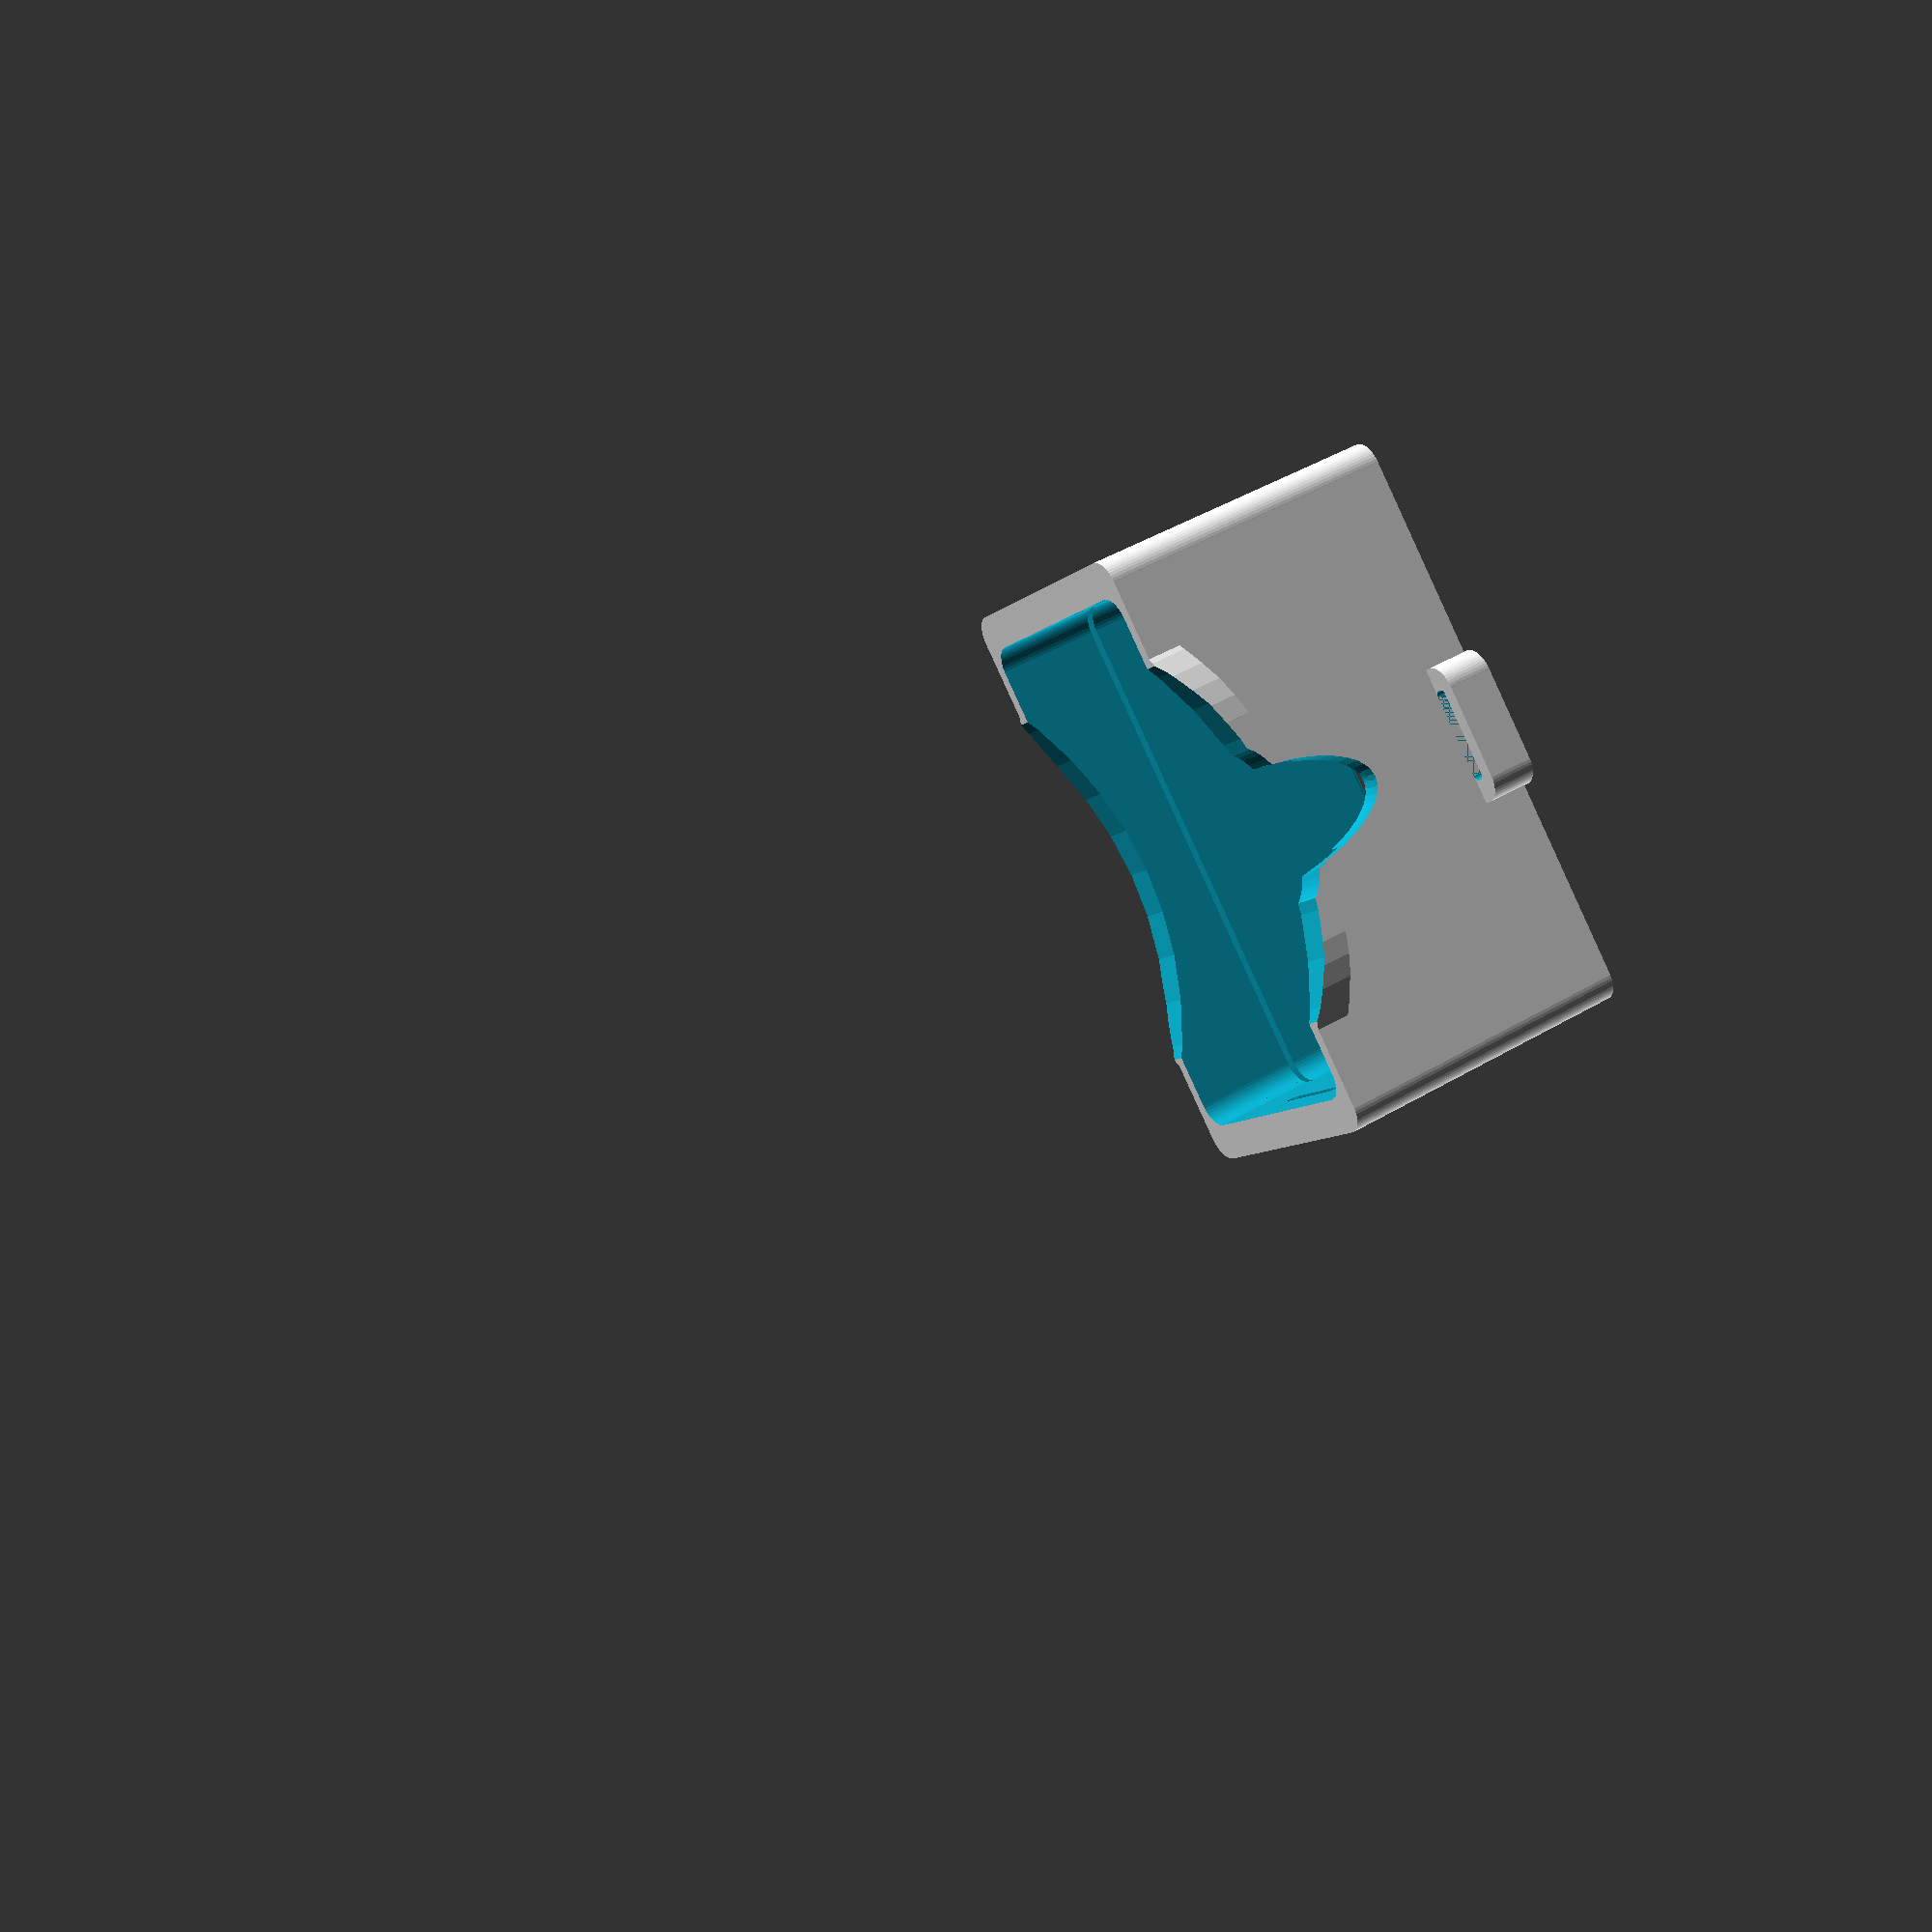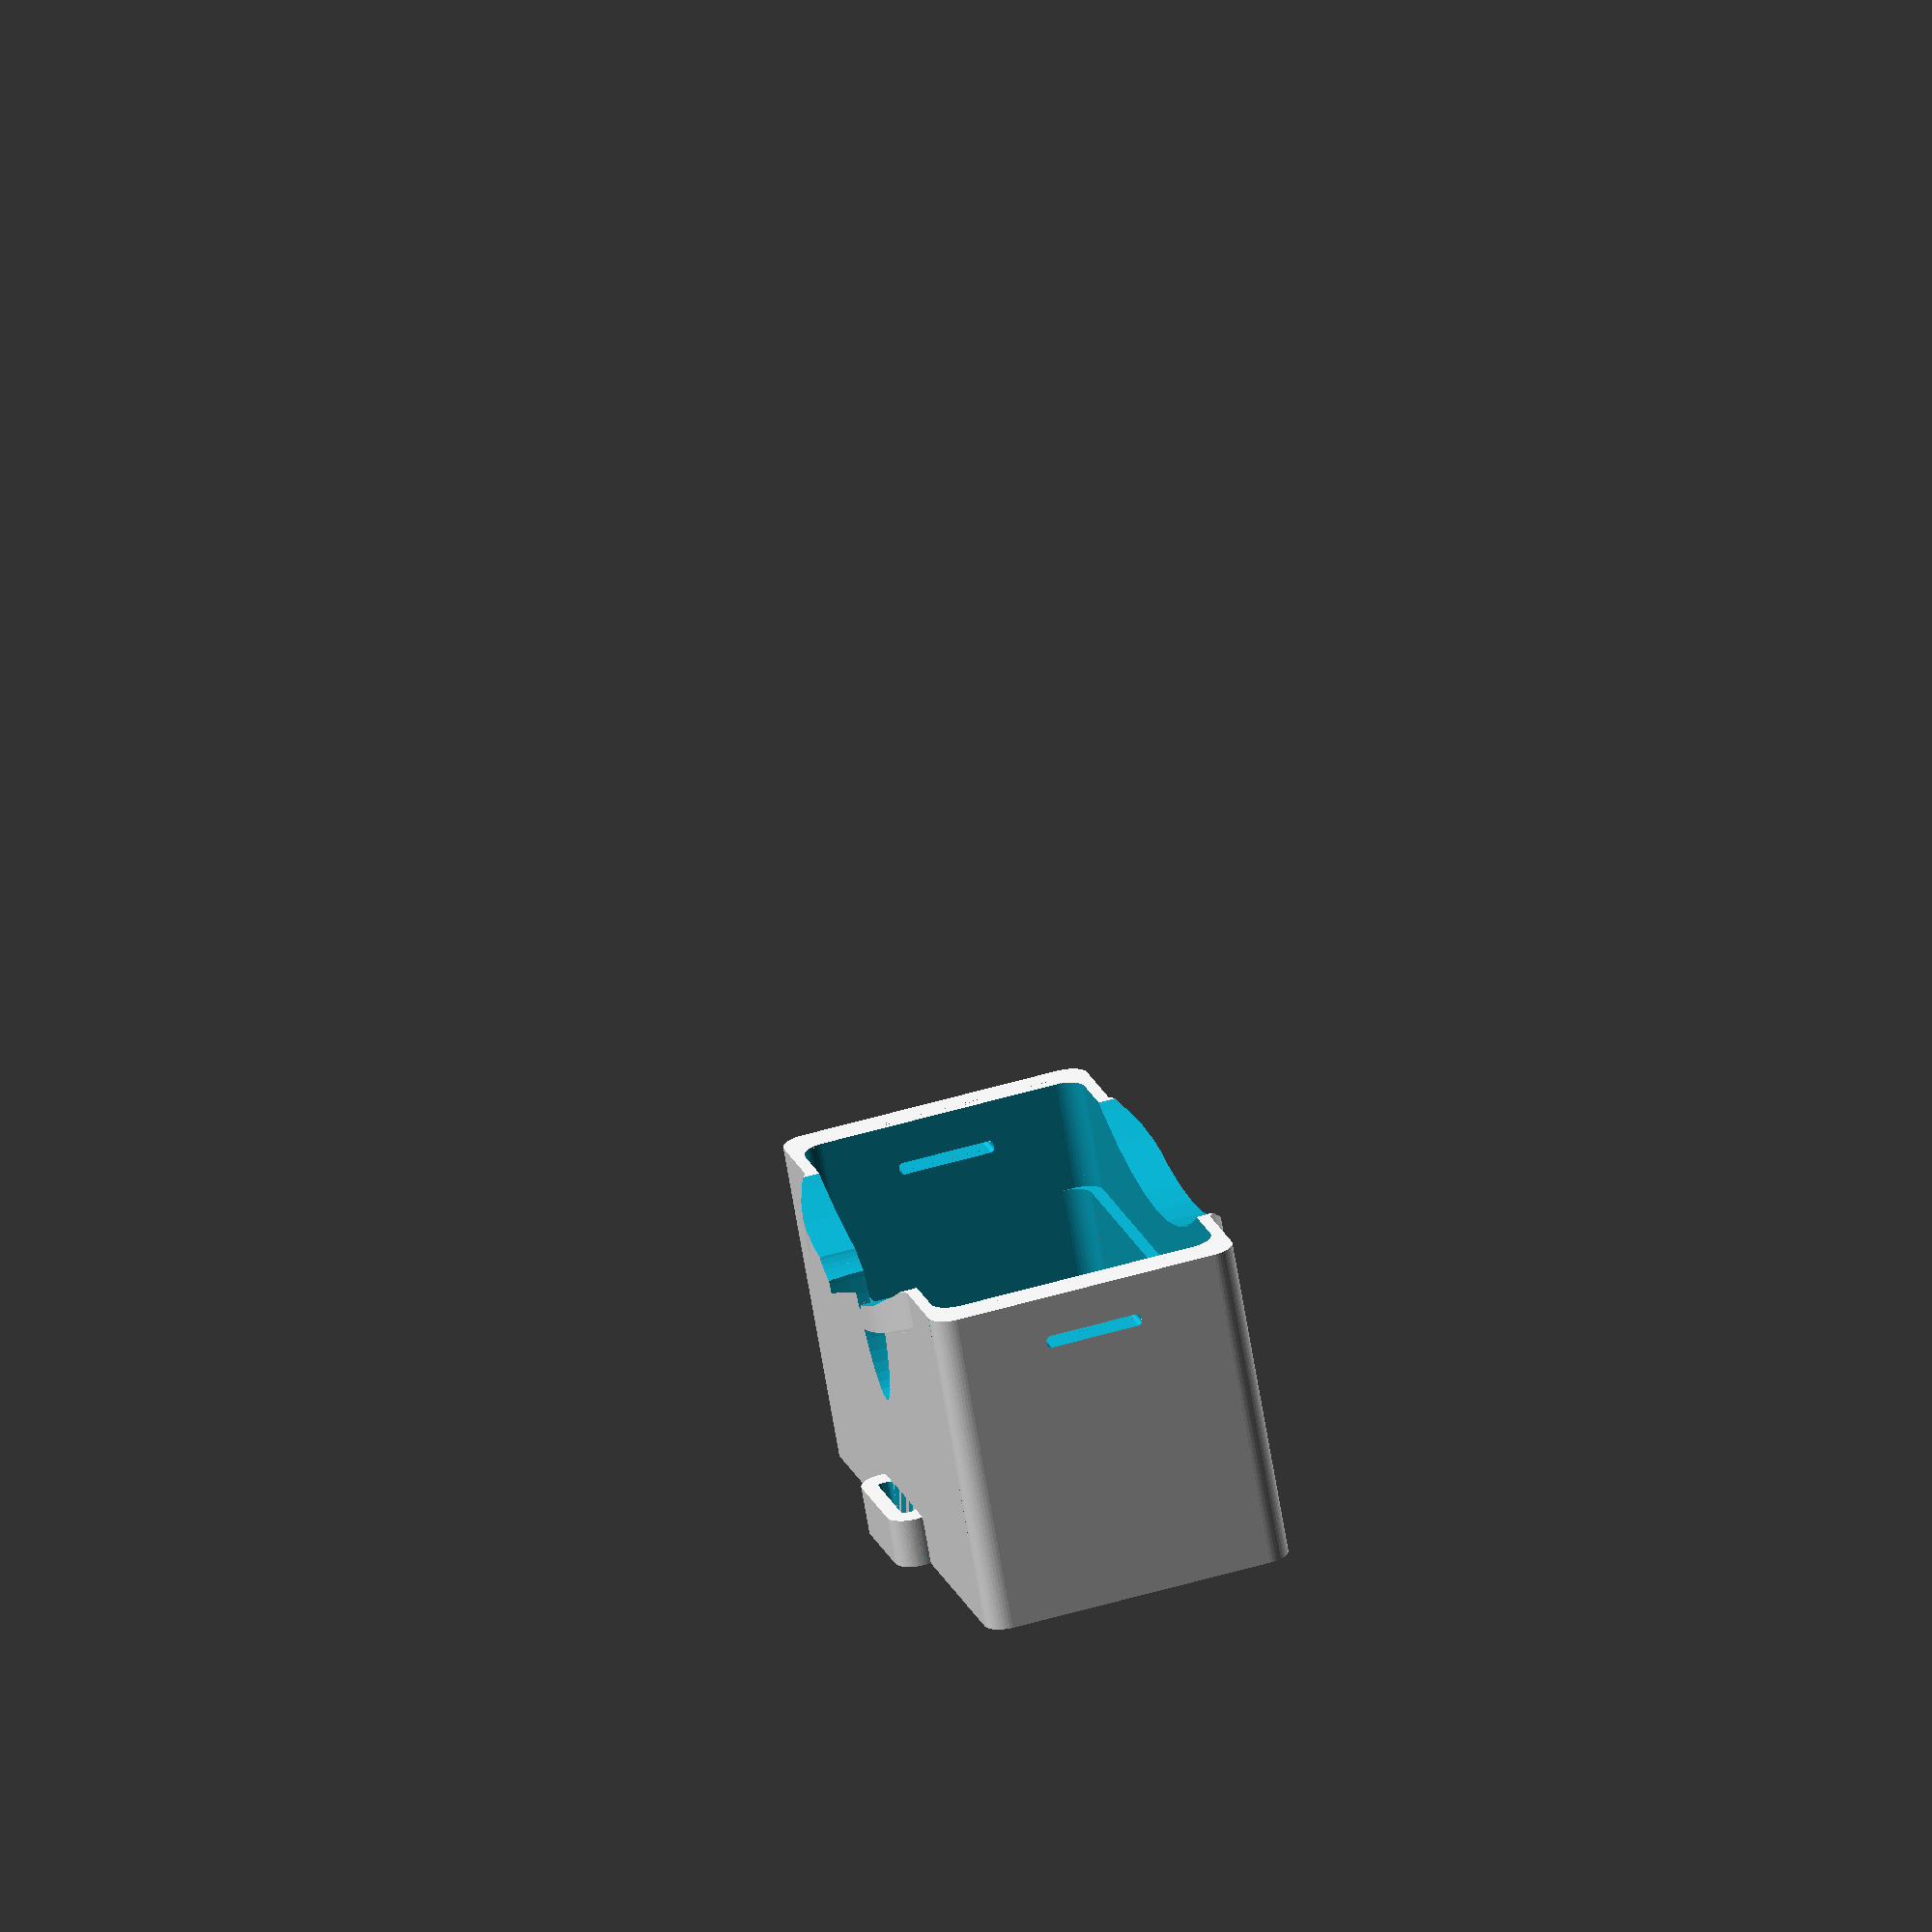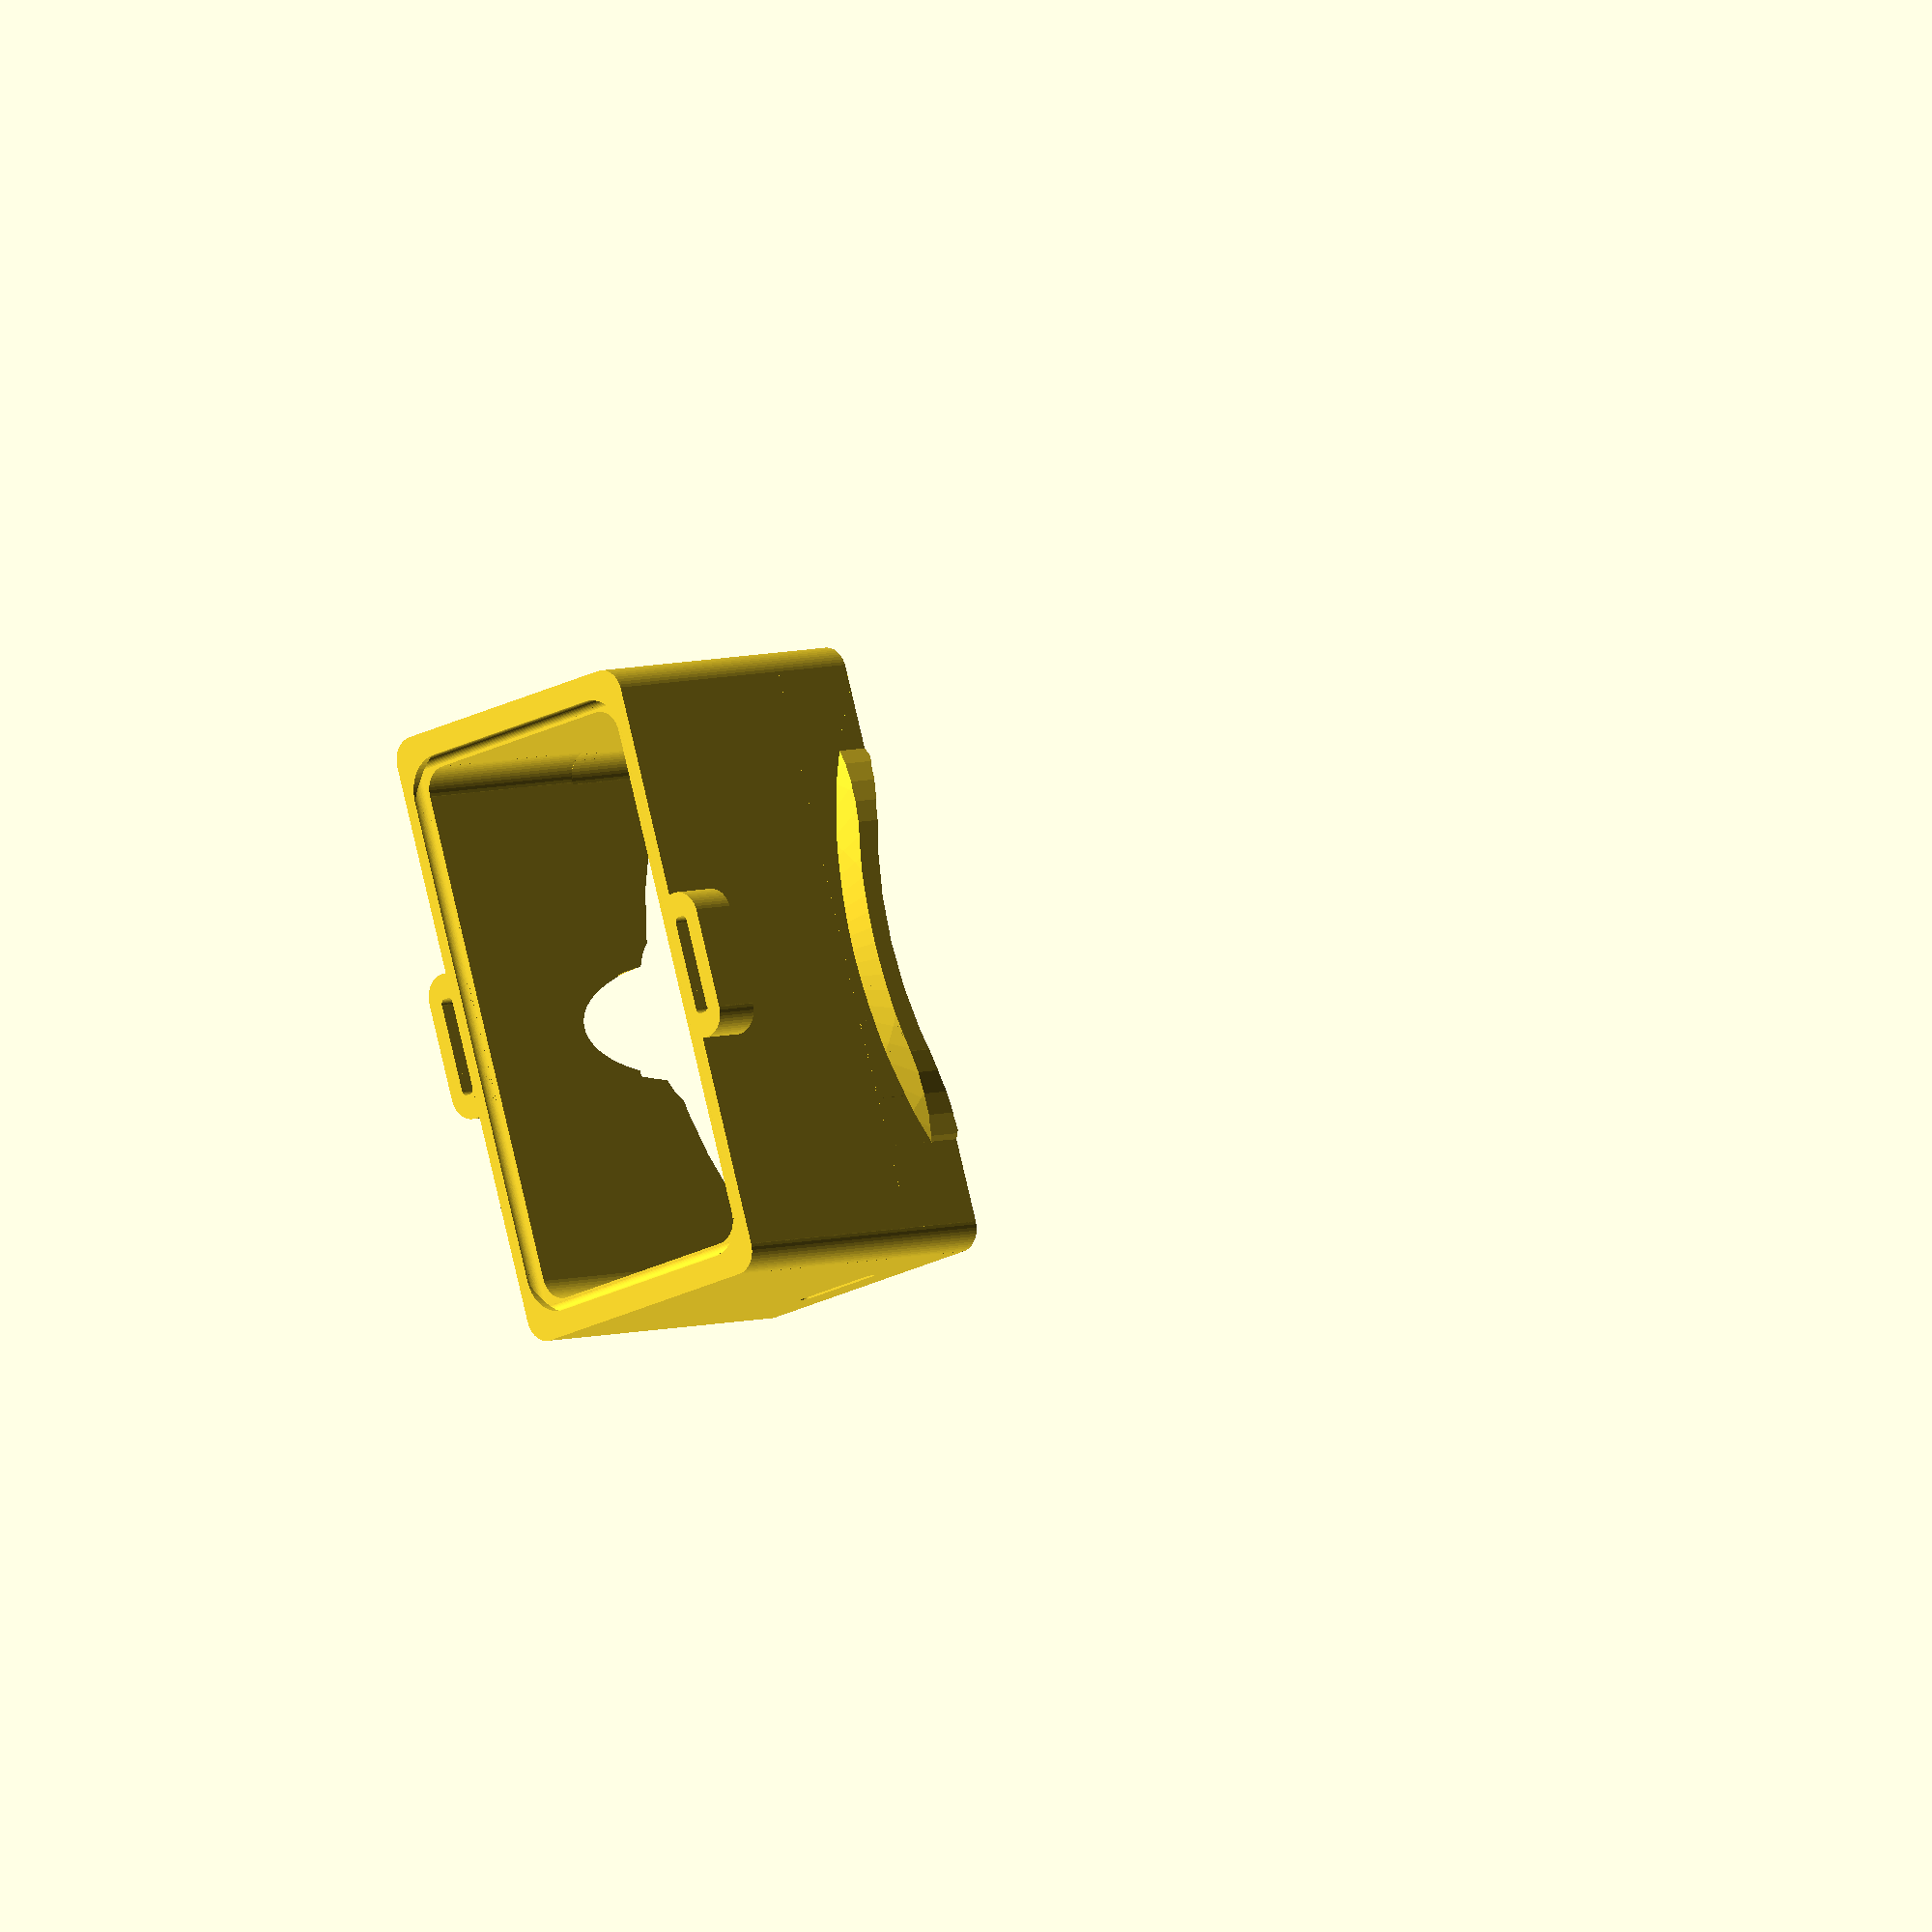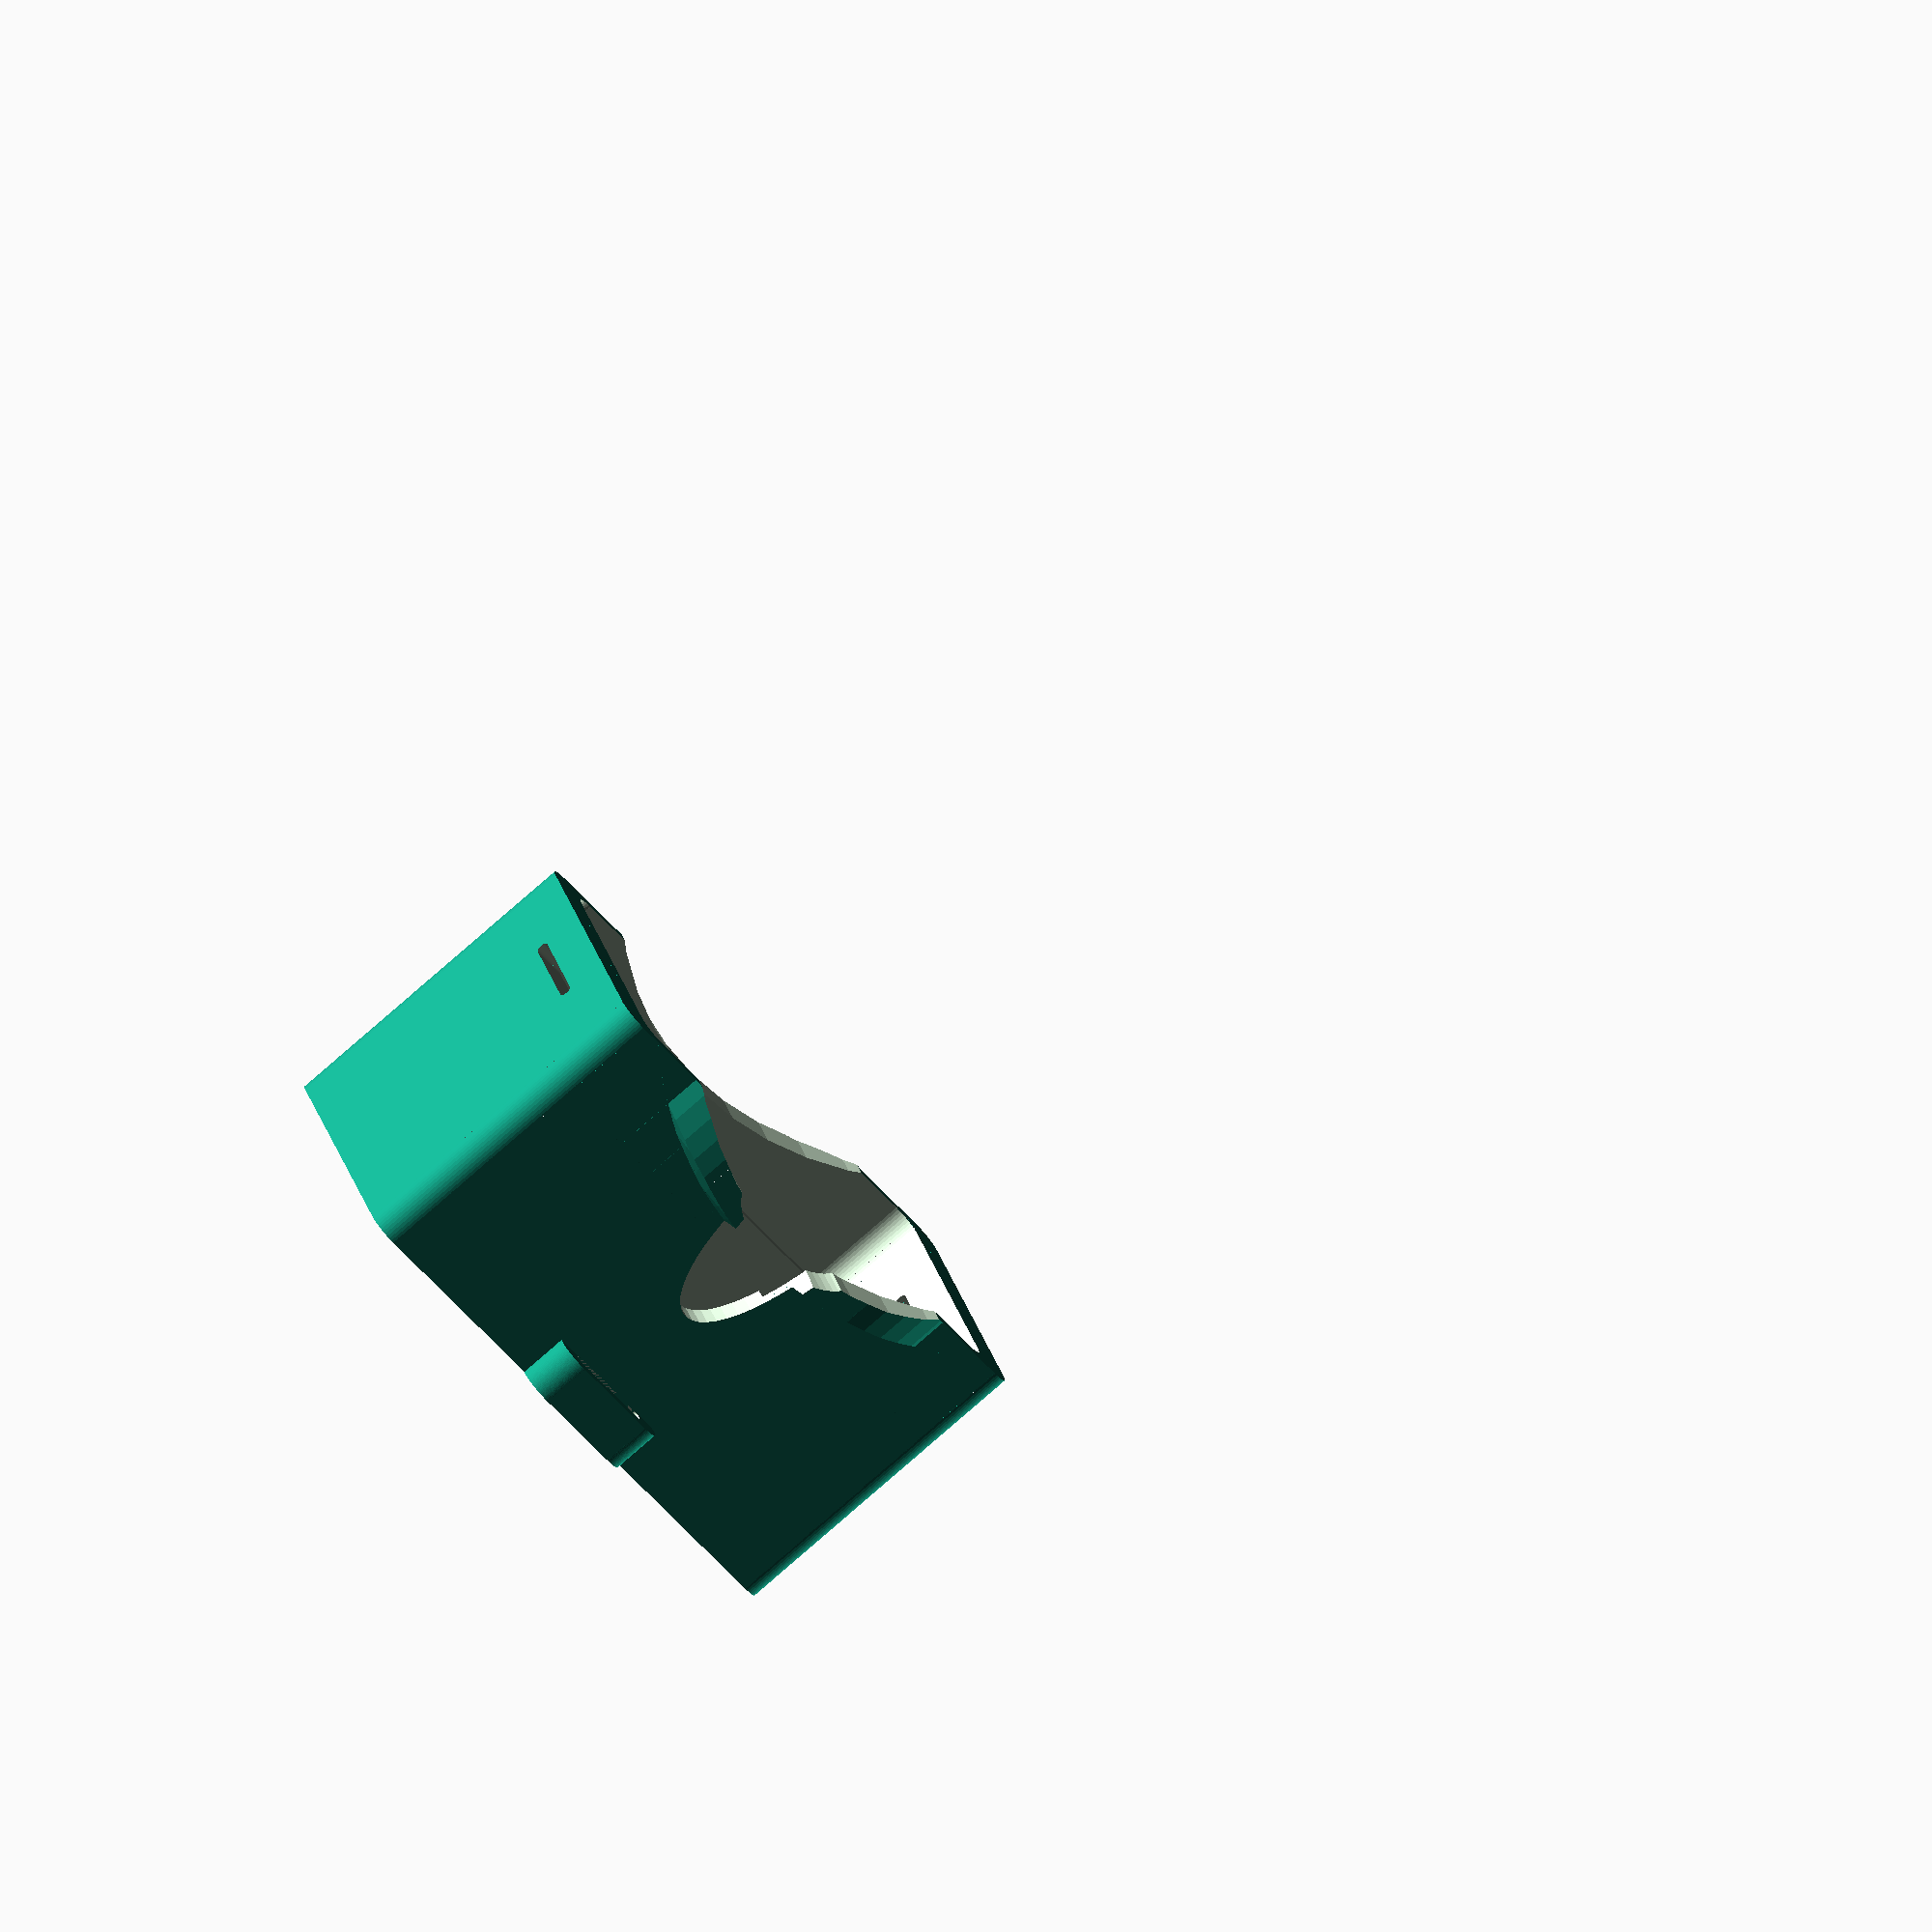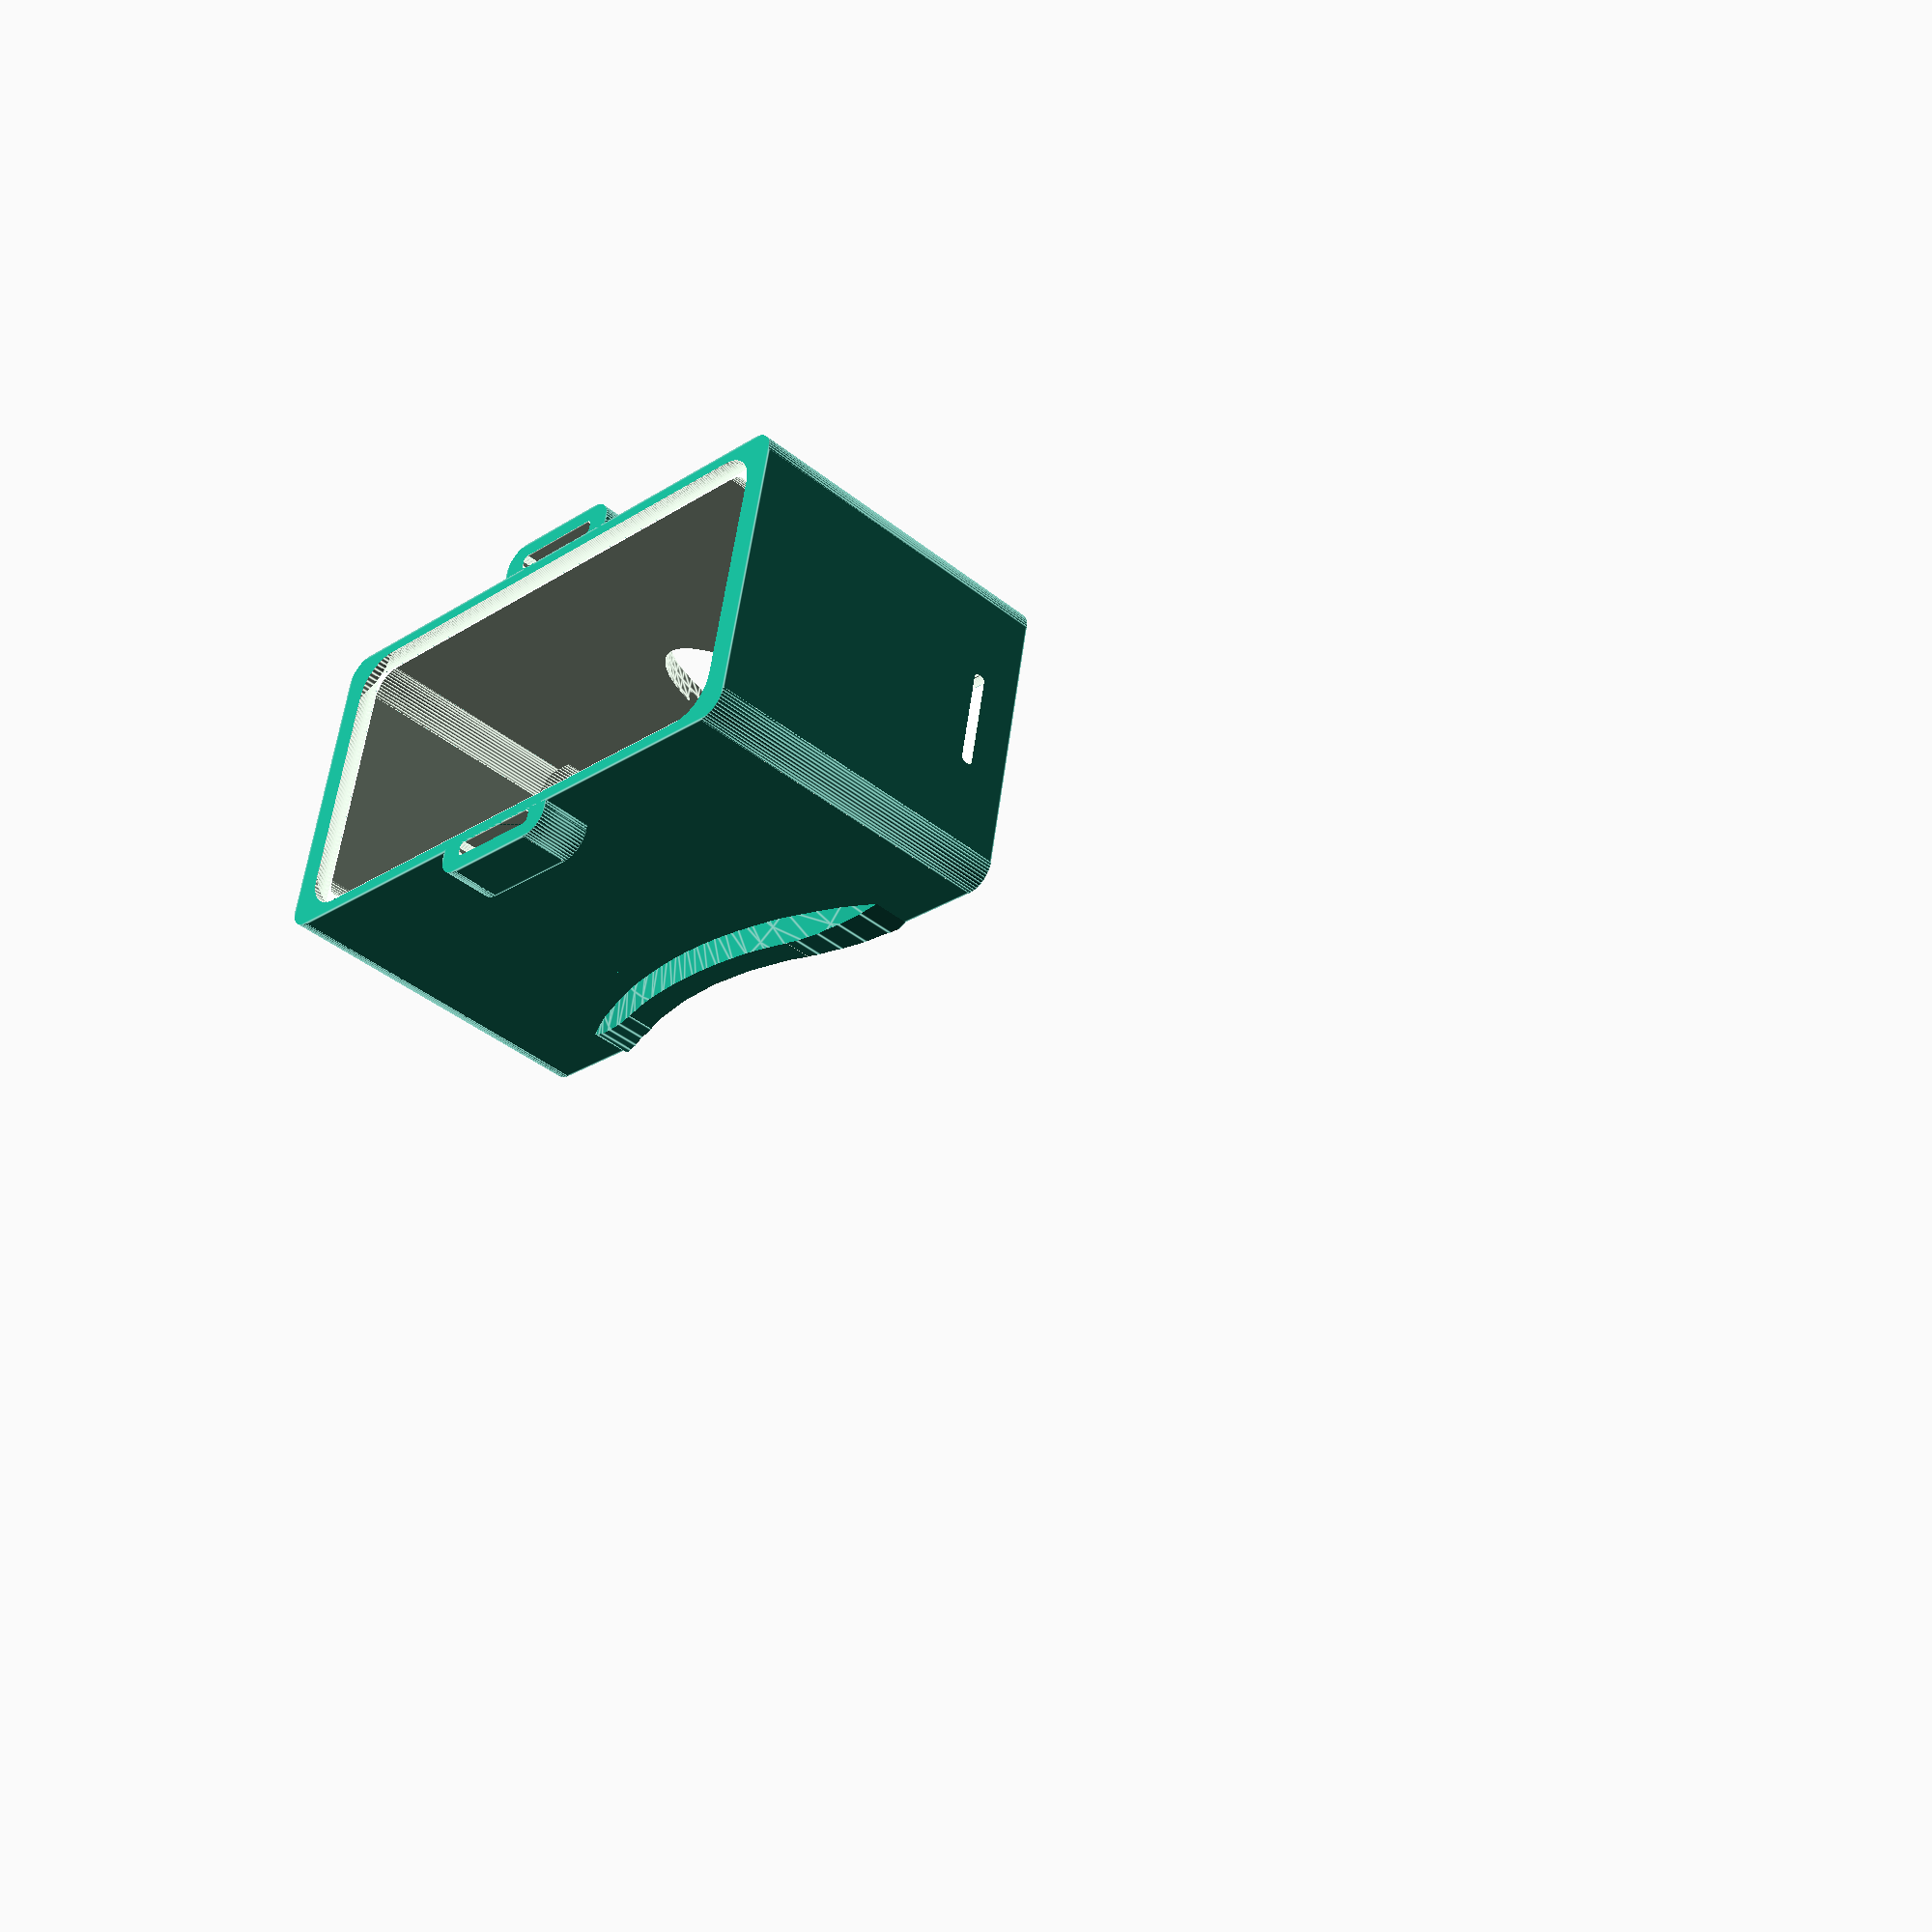
<openscad>
/*---------------------------------------------------------\
|     From: Ekobots Innovation Ltda - www.ekobots.com      |
|       by: Juan Sirgado y Antico - www.jsya.com.br        |
|----------------------------------------------------------|
|           Program VR 3D Glasses - 2015/09/30             |
|               All rights reserved 2015                   |
|---------------------------------------------------------*/
/* [ Global ] */

//---------------------------------------------------------|
// Phone size in mm(height, width, depth and border radius)
//---------------------------------------------------------|

/* [ Phone ] */
// phone height in millimeters 
phone_height = 115.5;    
// phone width  in millimeters
phone_width  =  59.0;
// phone depth in millimeters
phone_depth  =   9.5;     
// curve diameter in the corners of the phone in millimeters
corner_diameter = 15.5;
//---------------------------------------------------------|
// lens diameter in mm, only lens with 45mm distance focus
//---------------------------------------------------------|

/* [ Len ] */
// lens diameter in millimeters
lens_diamenter = 25; // [25,37] 
//---------------------------------------------------------|
// ribbon width in mm to fix the box and the phone
//---------------------------------------------------------|

/* [ Ribbon ] */
// ribbon width in millimeters
ribbon_width = 20; // [5:5:30]
//---------------------------------------------------------|
// Glasses piece
//---------------------------------------------------------|

/* [ Piece ] */
// Glass piece to render (1=body, 2=frame, 3=len house, 4=len lock, 5=ribbon clip, 6=ribbon cross)
glasses_piece = 1; // [1,2,3,4,5,6]

/* [ Hidden ] */
//---------------------------------------------------------|
// Phone size vars in mm
//---------------------------------------------------------|
px = phone_height;      
py = phone_width;       
pz = phone_depth;      
pr = corner_diameter / 2;
//---------------------------------------------------------|
// lens diameter in mm, only lens with 45mm distance focus
//---------------------------------------------------------|
ld = lens_diamenter;   // lens diamenter 25mm or 37mm 
//---------------------------------------------------------|
// ribbon width in mm to fix the box and the phone
//---------------------------------------------------------|
rw = ribbon_width;   // ribbon width 
//---------------------------------------------------------|
// your nose house in mm (change as you wish)
//---------------------------------------------------------|
nx = 25; // width
ny = 60; // height
nz = 70; // length
//---------------------------------------------------------|
// your facial curve in mm (change as you wish) 
//---------------------------------------------------------|
hx = 180; // width
hy = 220; // length
hz = 180; // height
//---------------------------------------------------------|
// Below we have same phone reference sizes
//---------------------------------------------------------|
// iPhone 4 size in mm (example)
//---------------------------------------------------------|
//px = 115.5;     // height real 115.20
//py =  59.0;     // width  real  58.60
//pz =   9.5;     // depth  real   9.30
//pr =  15.5 / 2; // radius real  15.70
//---------------------------------------------------------|
// iPhone 5 size in mm (example)
//---------------------------------------------------------|
//px = 124.0;     // height real 123.80
//py =  59.0;     // width  real  58.60
//pz =   7.5;     // depth  real   7.60
//pr =  15.5 / 2; // radius real   9.28/2(phone border curve)
//---------------------------------------------------------|
// iPhone 6 size in mm (example)
//---------------------------------------------------------|
//px = 138.5;     // height real 138.10
//py =  67.5;     // width  real  67.00
//pz =   7.0;     // depth  real   6.90
//pr =  15.7 / 2; // radius real  15.7/2(phone border curve)
//---------------------------------------------------------|
// Below we have the optical reference variables
// (not used in this version)
//---------------------------------------------------------|
// Screen size from the top to bottom, not diagonal
// in the most large side, will be used in the X axis
//---------------------------------------------------------|
ps =  75.0;  // screen size
//---------------------------------------------------------|
// Glasses piece to render
// 1=body; 
// 2=frame;
// 3=len house;
// 4=len lock;
// 5=ribbon clip;
// 6=ribbon cross;
//---------------------------------------------------------|
gp = glasses_piece;
//---------------------------------------------------------|
// your eyes distance in mm
//---------------------------------------------------------|
// Interpupillary distance - IPD
// male 95% has an IDP 68mm of distance
// female 95% has an IDP 64mm of distance
//---------------------------------------------------------|
yc = 60;     // reference distance between eyes center(IPD)
yd = yc / 2; // half of the "yc" 
//---------------------------------------------------------|
// Optical variables not used in this program
//---------------------------------------------------------|
lf = 45;   // lens focal distance 45mm
fc = 5;    // height for focus corretion ring
// distance to screen center
dd = (((ps / 2) - 1.25) / 2) + 1.25; 
// distance from IPD to screen center
dc = yd - dd;
// degrees rotation to aim the screen center
dr = (90 - atan(lf / dc));
//---------------------------------------------------------|
// Below we have the render reference variables
// (change it, just if you really know, what you are doing)
//---------------------------------------------------------|
// number of faces for objects
//---------------------------------------------------------|
fn = 60;  // object resolution
//---------------------------------------------------------|
// Virtual Reality 3D Glasses for Phone/Tablet render
//---------------------------------------------------------|
// preview[view:south west, tilt:bottom diagonal]
//---------------------------------------------------------|
// vr_3d_glasses(); // module VR 3D Glasses
vr_3d_pieces(); // module VR 3D Glasses
//---------------------------------------------------------|
module vr_3d_pieces()
{  
   if(gp==1)
   {
      vr_box();
   }
   else if(gp==2)
   {
      lens_frame();
   }
   else if(gp==3)
   {
      len_house();
   }
   else if(gp==4)
   {
      len_lock();
   }
   else if(gp==5)
   {
      ribbon_clip();
   }
   else if(gp==6)
   {
      ribbon_cross();
   }
}
//---------------------------------------------------------|
module vr_3d_glasses()
{  
   translate([0,0,190]) 
      rotate([0,0,180]) 
         ribbon_cross();
   translate([0,50,160]) 
      rotate([0,90,90]) 
         ribbon_clip();
   for(x=[yd,-yd])
      translate([x,0,140]) 
         rotate([180,0,0]) 
            len_house();
   for(x=[yd,-yd])
      translate([x,0,120]) 
         rotate([180,0,x<0?0:180]) 
            len_lock();
   for(x=[yd,-yd])
      translate([x,0,110]) 
         len_sample();
   for(x=[yd,-yd])
      translate([x,0,100]) 
         rotate([180,0,x<0?0:180]) 
            len_lock();
   translate([0,0,11+70]) 
      rotate([0,180,0]) 
         lens_frame();
   for(x=[(px+20)/2,-(px+20)/2])
      translate([x,0,50]) 
         rotate([0,90,0]) 
            ribbon_clip();
   translate([0,0,0]) 
      vr_box();
   translate([0,50,0]) 
      rotate([0,90,90]) 
         ribbon_clip();
   translate([0,0,-60]) 
      phone_sample();
}
//---------------------------------------------------------|
module vr_box()
{
   difference()
   {
      union()
      {
         // main box
         translate([0,0,-2.5])
            cube_rounded([px+10,py+5,67],r=5,a=2);
         // head ribbon fix and phone fix
         for(y=[(py+7.5)/2,-(py+7.5)/2])
            translate([0,y,-31])
               cube_rounded([rw+10,10,10],r=5,a=2);      
         // head border
         intersection()
         {  
           translate([0,0,21])
              cube_rounded([px,py+15,20],r=35,a=2);
            // box face border
            translate([0,0,(hz/2)+15])
               scale([hx+10,hy+10,hz+10])
                  sphere(d=1,center=true,$fn=fn);
         }
      }
      // phone house
      intersection()
      {
        translate([0,0,-36])
           cube_rounded([px,py,4],r=2,a=0);
        translate([0,0,-36])
           cube_rounded([px,py,4],r=2,a=1);
        translate([0,0,-36])
           cube_rounded([px,py,4],r=pr,a=2);
      }
      // lens frame house 
      translate([0,0,23.5])
         cube_rounded([px-5,py,30],r=5,a=2);
      // box center cut
      translate([0,0,0])
         cube_rounded([px-5,py-5,72.2],r=5,a=2);
      // head ribbon fix holes and phone fix hole 
      for(y=[(py+8)/2,-(py+8)/2])
         translate([0,y,-31])
            cube_rounded([rw,3,10.2],r=1,a=2);
      // head fix holes
      for(x=[(px+2.5)/2,-(px+2.5)/2])
         translate([x,0,21.5]) 
            cube_rounded([7.7,rw,2.5],r=1,a=0);
      // box face cut
      translate([0,0,(hz/2)+40])
         rotate([90,0,0])
         scale([hx,hy,hz])
            cylinder(h=1,d=1,center=true,$fn=fn);
            //sphere(d=1,center=true,$fn=fn*1.5);
      // box nose cut
      translate([0,-30,30])
         scale([nx,ny,nz])
            sphere(d=1,center=true,$fn=fn);
      // box nose cut
      translate([0,-(py+2.5)/2,25])
         rotate([90,0,0])
            scale([1,0.5,1])
               cylinder(h=20,d=35,center=true,$fn=fn);
   }
}
//---------------------------------------------------------|
module lens_frame()
{
   difference()
   {
      union()
      {
         // lens frame
         translate([0,0,0])
            cube_rounded([px-5.5,py-0.5,5],r=5,a=2);
         // center wall
         translate([0,0,22.5])
            cube_rounded([2.5,py-5.5,45],r=1,a=1);
         // lens fix
         for(x=[yd,-yd])
         {
            translate([x,0,2.5])
               cube_rounded([ld+20,ld+10,10],r=(ld+10)/2,a=2);
         }
         intersection()
         {
            // lens frame nose area 
            translate([0,-(py-45.5)/2,15])
               cube([40,40,30],center=true);
            // lens frame nose shell
            translate([0,-30,-18.5])
               scale([nx+5,ny+5,nz+5])
                  sphere(d=1,center=true,$fn=fn);
         }
      }
      // lens hole
      for(x=[yd,-yd])
      {
         translate([x,0,2.5])
            cube_rounded([ld+15,ld+5,10.2],r=(ld+5)/2,a=2);
      }
      // lens frame nose cut
      translate([0,-30,-18.5])
         scale([nx,ny,nz])
            sphere(d=1,center=true,$fn=fn);
   }
}
//---------------------------------------------------------|
module len_house()
{
   difference()
   {
      union()
      {
         translate([0,0,0])
            cylinder(h=15,d=ld+5,center=true,$fn=fn);
         translate([0,0,-6.25])
            cube_rounded([ld+20,ld+10,2.5],r=(ld+10)/2,a=2);
      }
      translate([0,0,0])
         cylinder(h=15.2,d=ld-2,center=true,$fn=fn);
      translate([0,0,1.35])
         cylinder(h=12.7,d=ld+0.25,center=true,$fn=fn);
   }
}
//---------------------------------------------------------|
module len_lock()
{
   difference()
   {
      translate([0,0,0])
         cylinder(h=2.5,d=ld,center=true,$fn=fn);
      translate([0,0,0])
         cylinder(h=2.7,d=ld-2.25,center=true,$fn=fn);
   }
}
//---------------------------------------------------------|
module ribbon_clip()
{
   difference()
   {
      translate([0,0,0])
         cube_rounded([20,rw+10,5],r=2.5,a=2);
      for(x=[4.5,-4.5])
      {
         translate([x,0,0])
            cube_rounded([4,rw,5.2],r=1,a=2);
      }
   }
}
//---------------------------------------------------------|
module ribbon_cross()
{
   difference()
   {
      translate([0,0,0])
         cube_rounded([rw+10,rw+20,5],r=2.5,a=2);
      translate([0,-(rw+10)/2.5,0])
         cube_rounded([rw,4,5.2],r=1,a=2);
      for(x=[rw/3,-rw/3])
      {
         translate([x,5,0])
            cube_rounded([4,rw,5.2],r=1,a=2);
      }
   }
}
//---------------------------------------------------------|
module len_sample()
{
   translate([0,0,0])
      scale([1,1,0.2])
         color([1,1,1],0.5)
            sphere(d=ld,center=true,$fn=fn);
}
//---------------------------------------------------------|
module phone_sample()
{
   difference()
   {
      translate([0,0,0])
         cube_rounded([px,py,pz],r=pr,a=2);
      difference()
      {
         translate([0,0,pz/2])
            cube_rounded([ps,py-5,0.2],r=1,a=2);
         translate([0,0,pz/2])
            cube([2.5,py-4.8,0.4],center=true);
      }
   }
}
//---------------------------------------------------------|
module cube_rounded(xyz=[20,10,5],r=1,a=2) 
{
   // cut corners in x -> a=0 or y -> a=1 or z -> a=2
   x = xyz[0]; // x axis length
   y = xyz[1]; // y axis length
   z = xyz[2]; // z axis length
   ra=a==0?[0,90,0]:
      a==1?[90,0,0]:
           [0,0,0];
   difference()
   {
      // main cube no translation and no rotation
      translate([0,0,0]) 
         rotate([0,0,0]) 
            cube(xyz,center=true);
      // cornner cut rotation, default cut is z
      rotate(ra) 
         cube_corners(x=x,y=y,z=z,r=r,a=a);
   }
}
//---------------------------------------------------------|
module cube_corners(x=20,y=10,z=5,r=1,a=2)
{
   c = 0.2;    // correction
   // points and rotation for z corners 
   px = [[-z,-y,0,-1,-1,0,0],[z,-y,0,1,-1,0,90],
        [z,y,0,1,1,0,180],[-z,y,0,-1,1,0,270]]; 
   py = [[-x,-z,0,-1,-1,0,0],[x,-z,0,1,-1,0,90],
        [x,z,0,1,1,0,180],[-x,z,0,-1,1,0,270]]; 
   pz = [[-x,-y,0,-1,-1,0,0],[x,-y,0,1,-1,0,90],
        [x,y,0,1,1,0,180],[-x,y,0,-1,1,0,270]];
   p=a==0?px:a==1?py:pz;
   d=a==0?x:a==1?y:z;
   for(i=p)
   {
      translate([(i[0]-r*i[3])/2,
                 (i[1]-r*i[4])/2,
                 (i[2]-r*i[5])/2]) 
         rotate([0,0,i[6]])
            cube_border(z=d,r=r,c=c);
   }
}
//---------------------------------------------------------|
module cube_border(z=10,r=1,c=2) 
{
   // cube border cut
   difference() 
   {
      translate([0,0,0])
         cube([r+c,r+c,z+c],center=true);
      translate([r/2,r/2,0]) 
         cylinder(h=z+(c*2),r=r,center=true,$fn=50);
   }
}
//---------------------------------------------------------|
</openscad>
<views>
elev=136.0 azim=43.3 roll=125.0 proj=p view=solid
elev=249.7 azim=255.2 roll=170.3 proj=o view=solid
elev=174.7 azim=107.9 roll=317.6 proj=o view=solid
elev=257.9 azim=157.7 roll=228.7 proj=o view=solid
elev=219.8 azim=349.5 roll=314.8 proj=p view=edges
</views>
